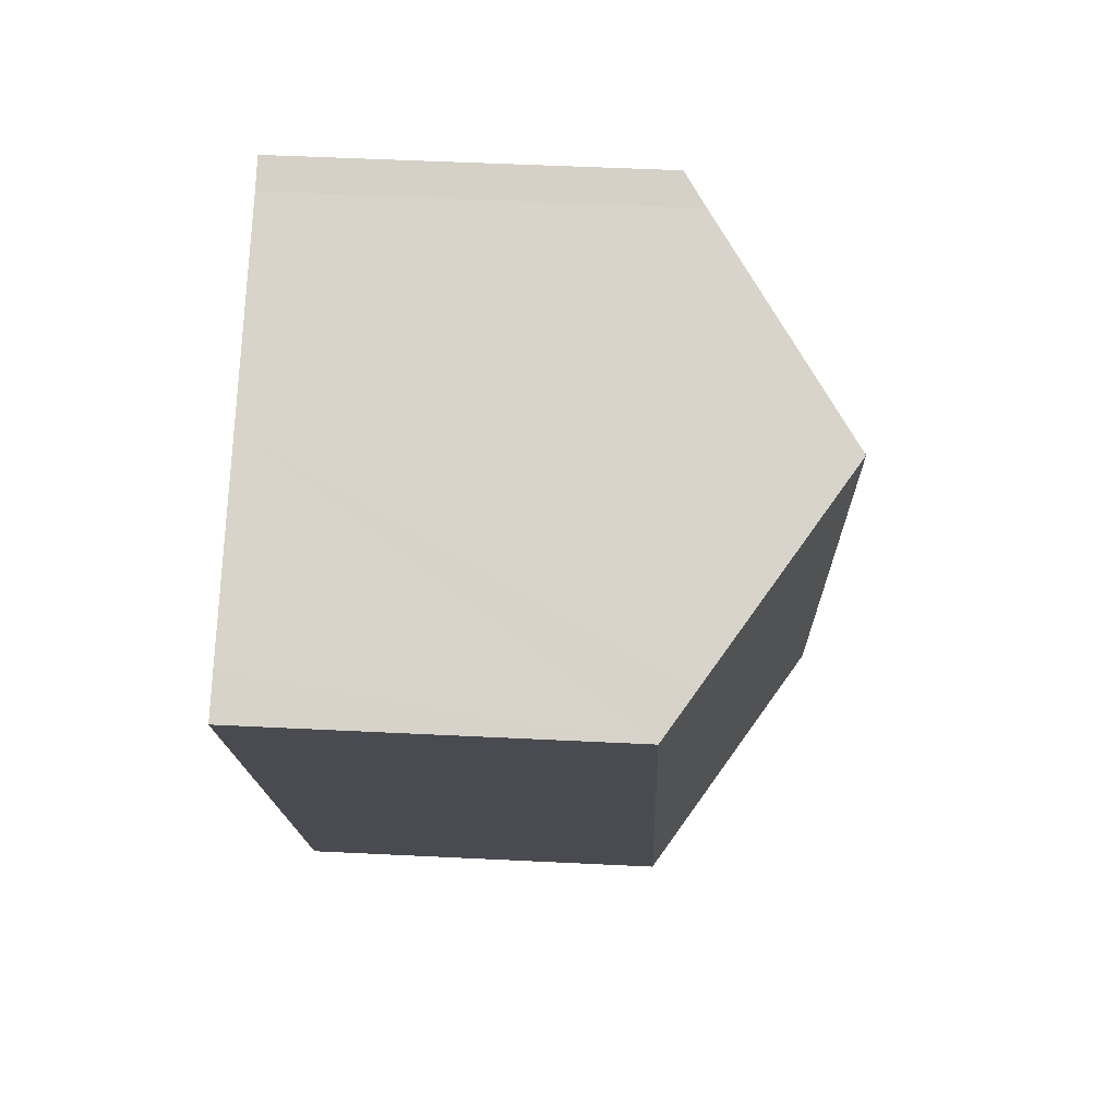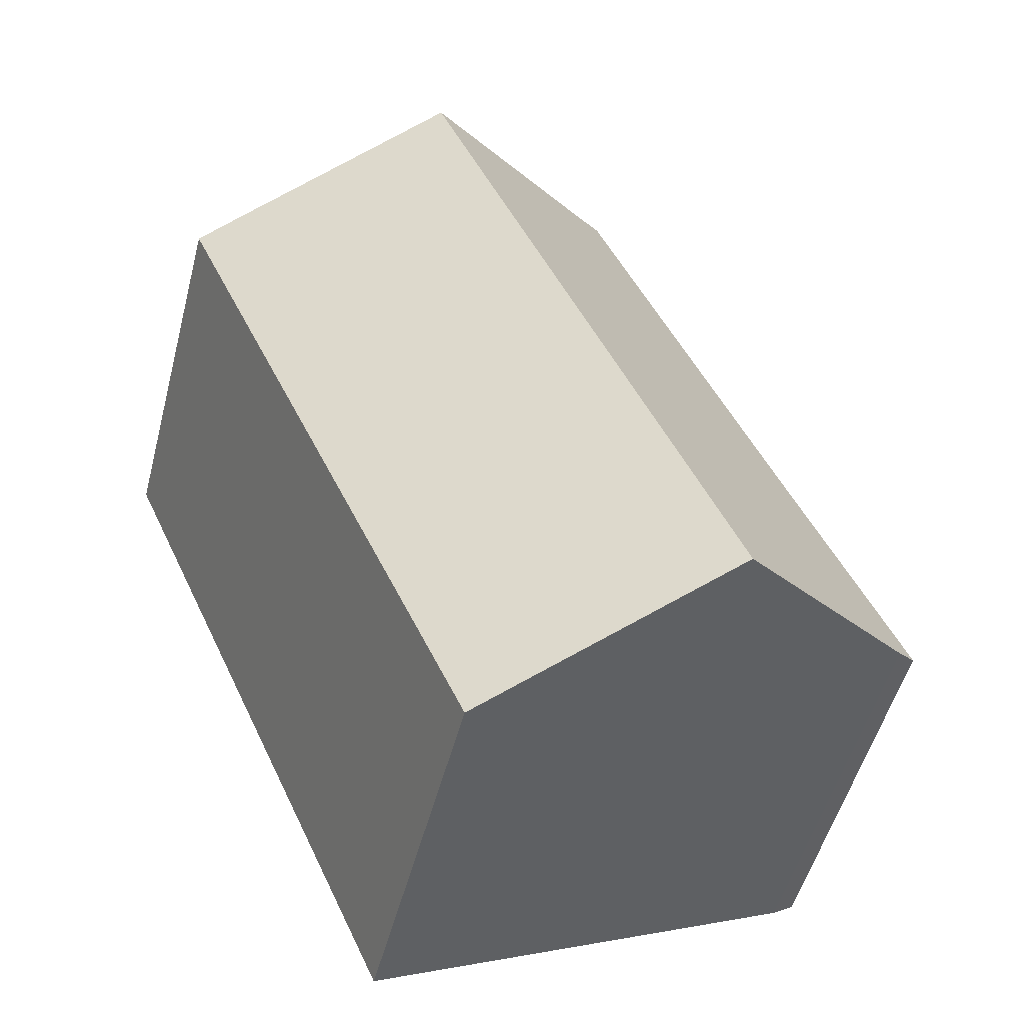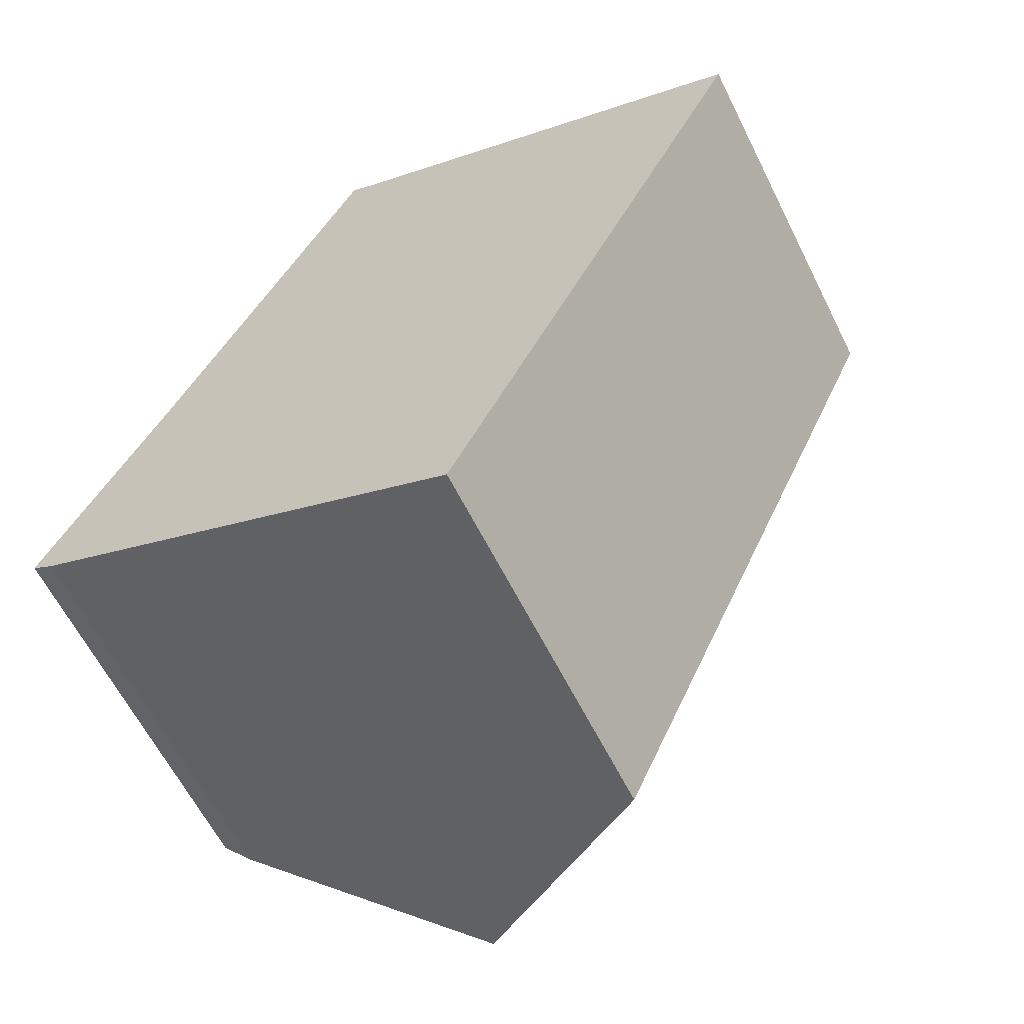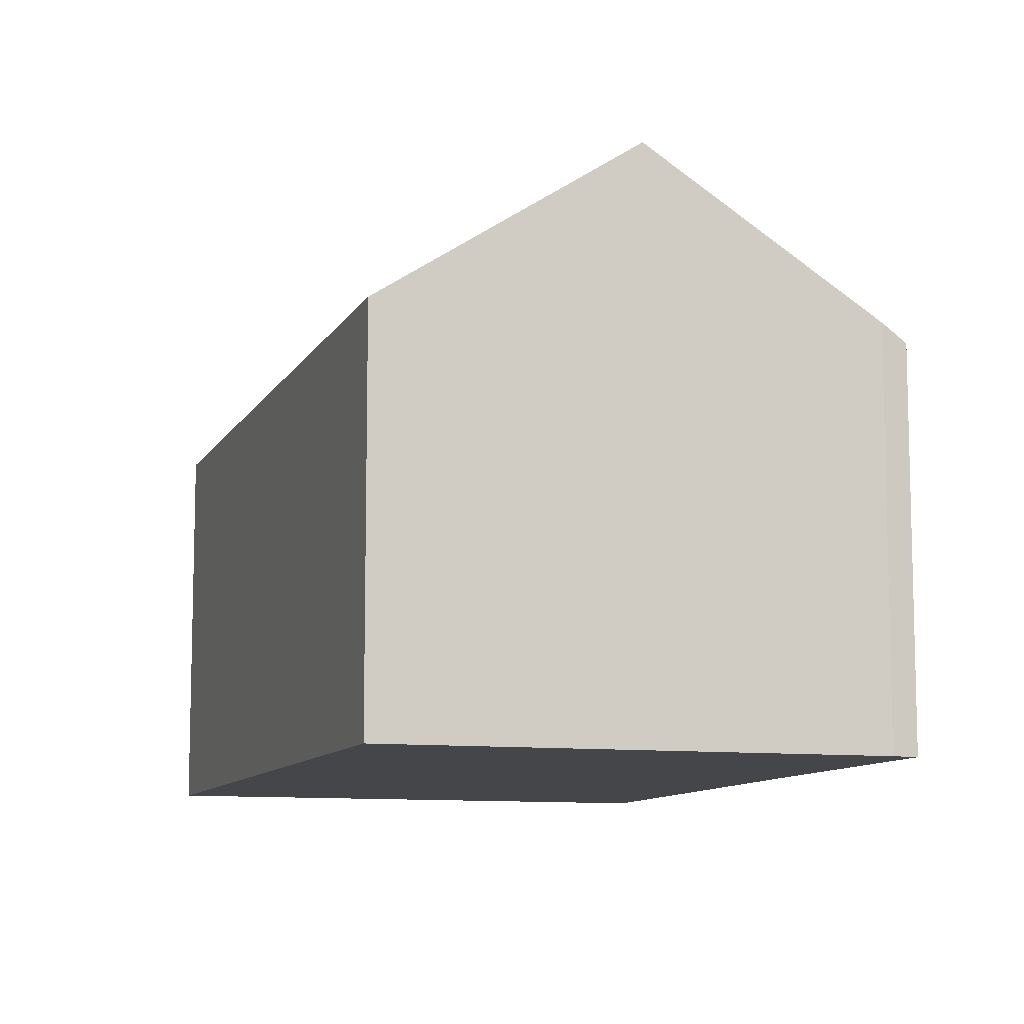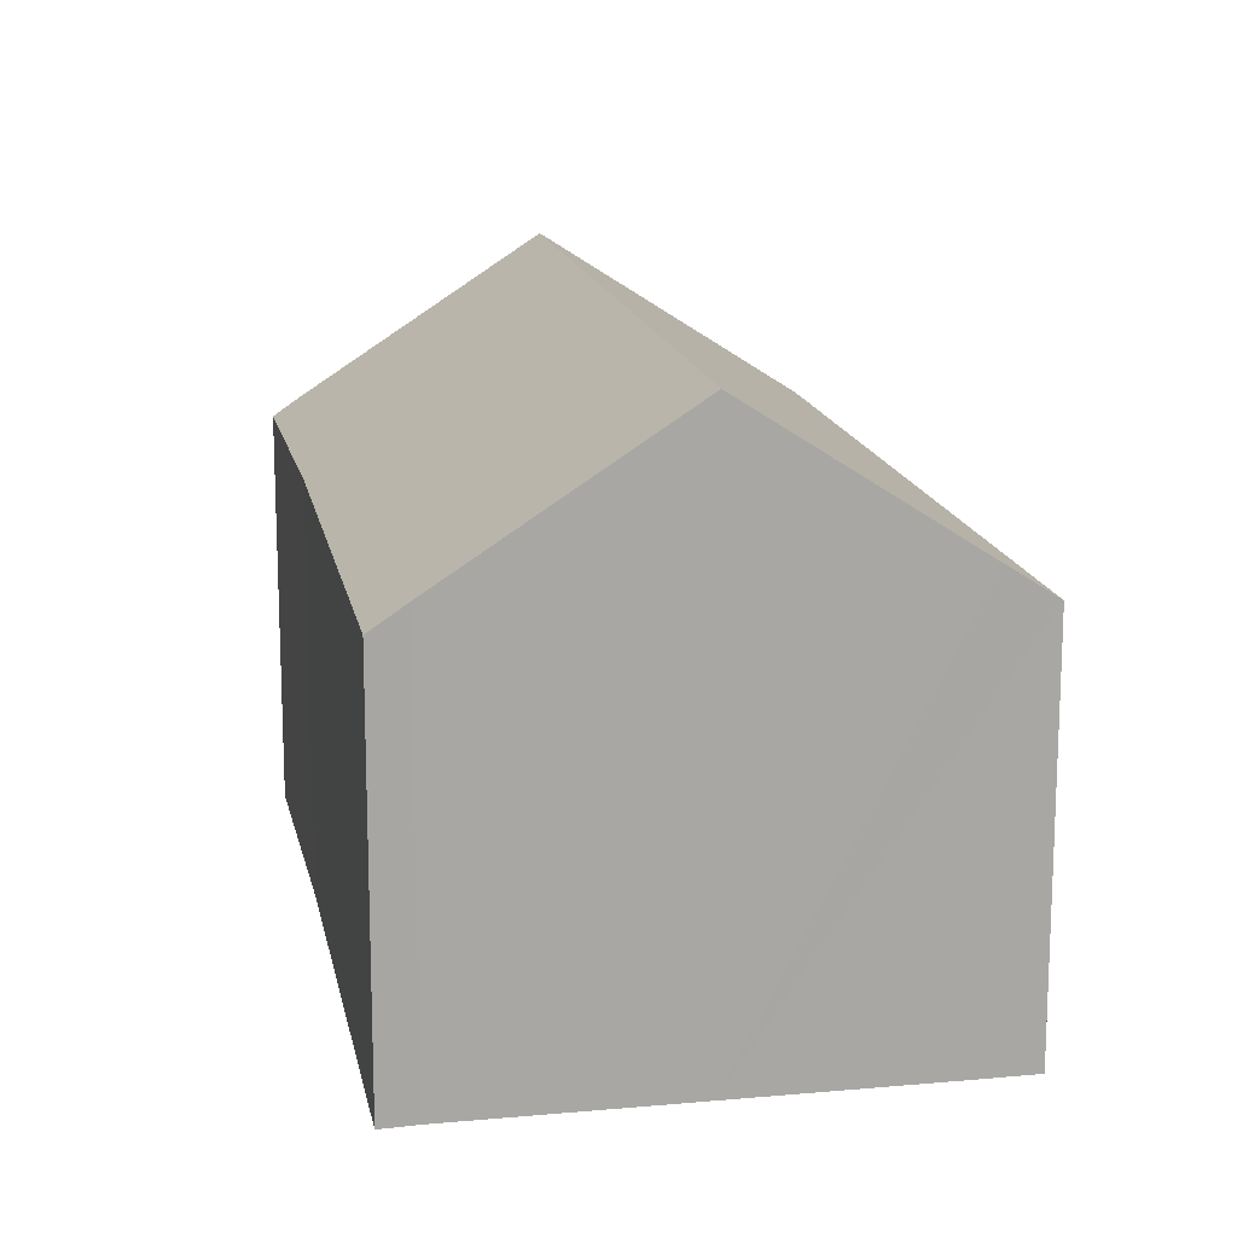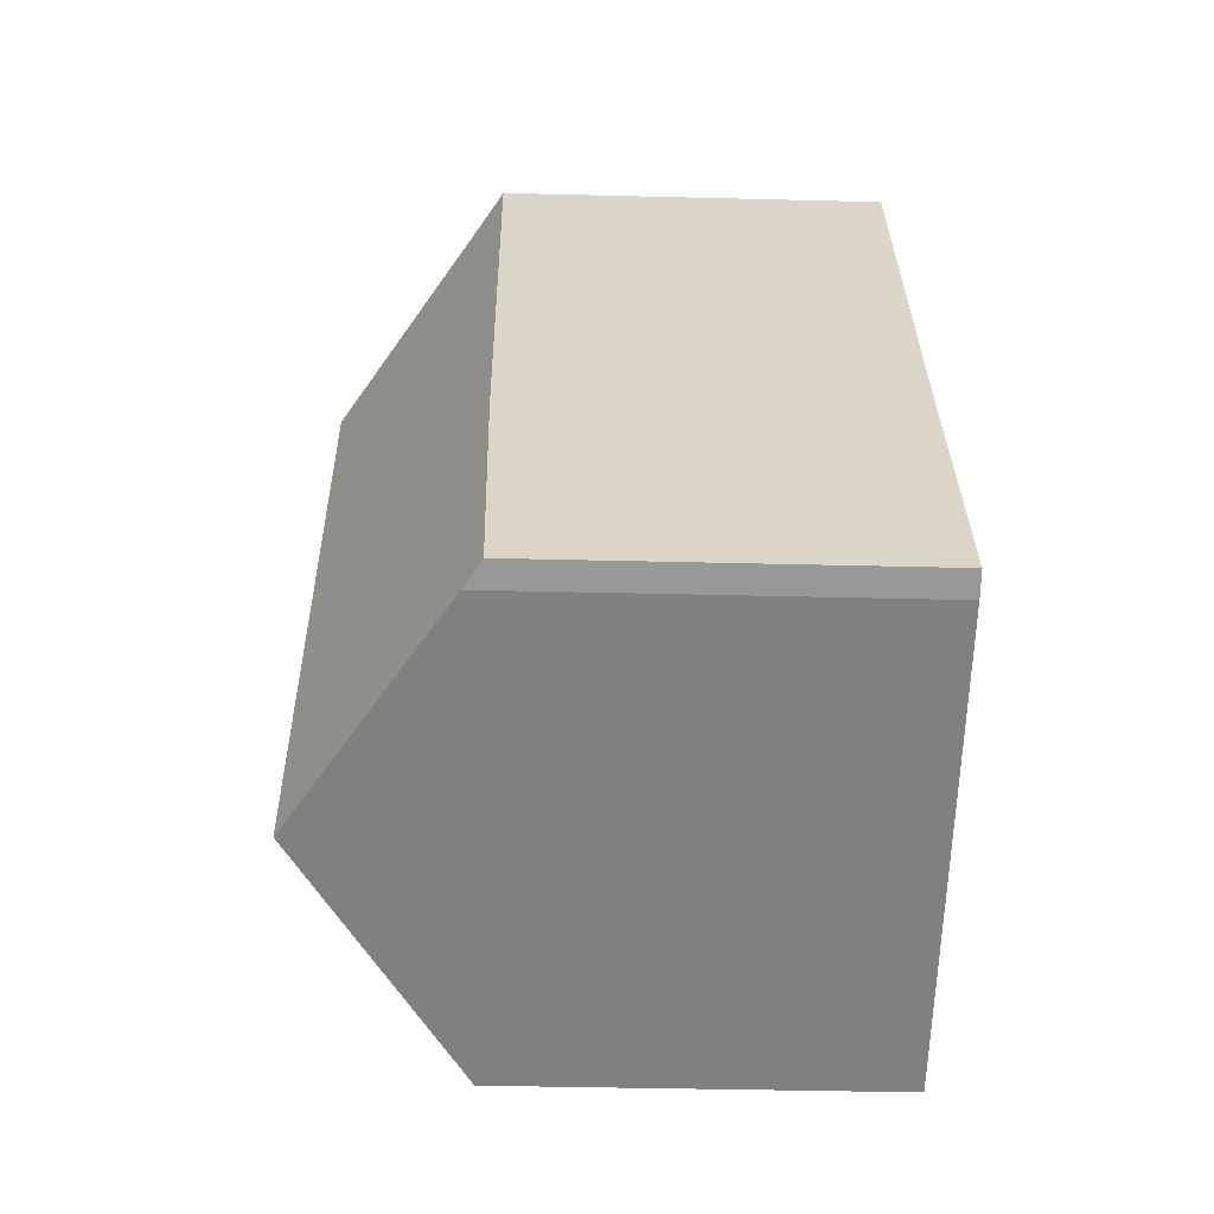
<metadata>
{"format":"obj","ext":"obj","renderer":"f3d","projection":"perspective","resolution":1024,"background":"white","views":[{"elev":51.0,"azim":93.1,"up":"+Z"},{"elev":-51.8,"azim":165.4,"up":"+Z"},{"elev":-62.2,"azim":26.6,"up":"+Z"},{"elev":-9.9,"azim":-173.6,"up":"+Y"},{"elev":15.6,"azim":12.9,"up":"+Y"},{"elev":-36.7,"azim":-91.9,"up":"+Z"}]}
</metadata>
<code>
v  6.235 14.51 -2.812
v  20.86 10.04 13.11
v  12.38 10.18 -5.475
v  14.54 14.51 15.9
v  19.7 10.86 13.63
v  9.108 10.68 18.28
v  3.09 10.14 6.759
v  8.295 10.09 18.7
v  0.594 10.53 -0.367
v  0 10.09 6.175e-16
v  0.594 2.247e-17 -0.367
v  6.235 1.722e-16 -2.812
v  12.38 3.352e-16 -5.475
v  0 0 0
v  3.09 -4.139e-16 6.759
v  8.295 -1.145e-15 18.7
v  9.108 -1.119e-15 18.28
v  14.54 -9.734e-16 15.9
v  19.7 -8.346e-16 13.63
v  20.86 -8.024e-16 13.11
g defaultobject
f 1 2 3
f 2 1 4
f 2 4 5
f 6 7 8
f 7 6 9
f 9 6 1
f 1 6 4
f 9 10 7
f 3 9 1
f 9 3 11
f 11 3 12
f 12 3 13
f 11 10 9
f 10 11 14
f 10 15 7
f 15 10 14
f 15 8 7
f 8 15 16
f 8 17 6
f 17 8 16
f 17 4 6
f 4 17 5
f 5 17 18
f 5 18 2
f 2 18 19
f 2 19 20
f 2 13 3
f 13 2 20
f 15 17 16
f 17 15 18
f 18 15 19
f 19 15 20
f 20 15 13
f 13 15 14
f 13 14 12
f 12 14 11

</code>
